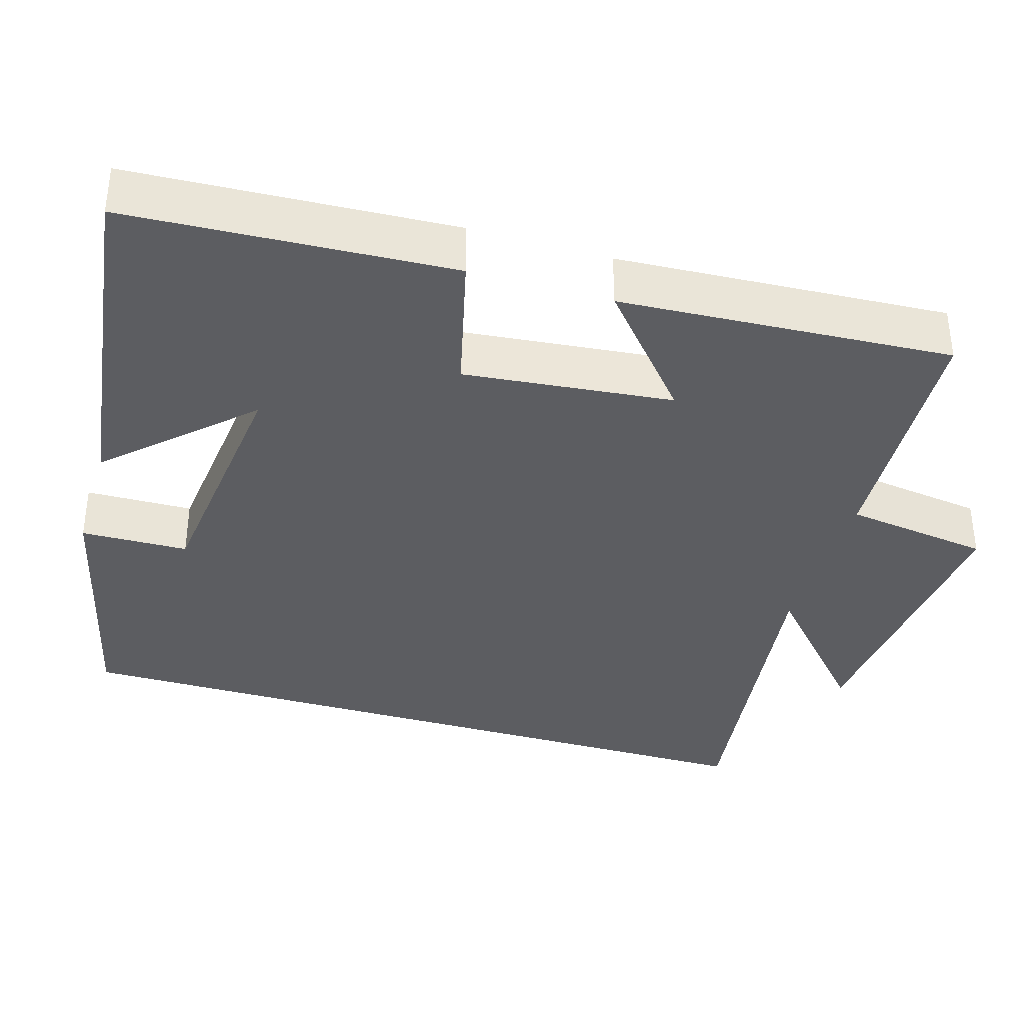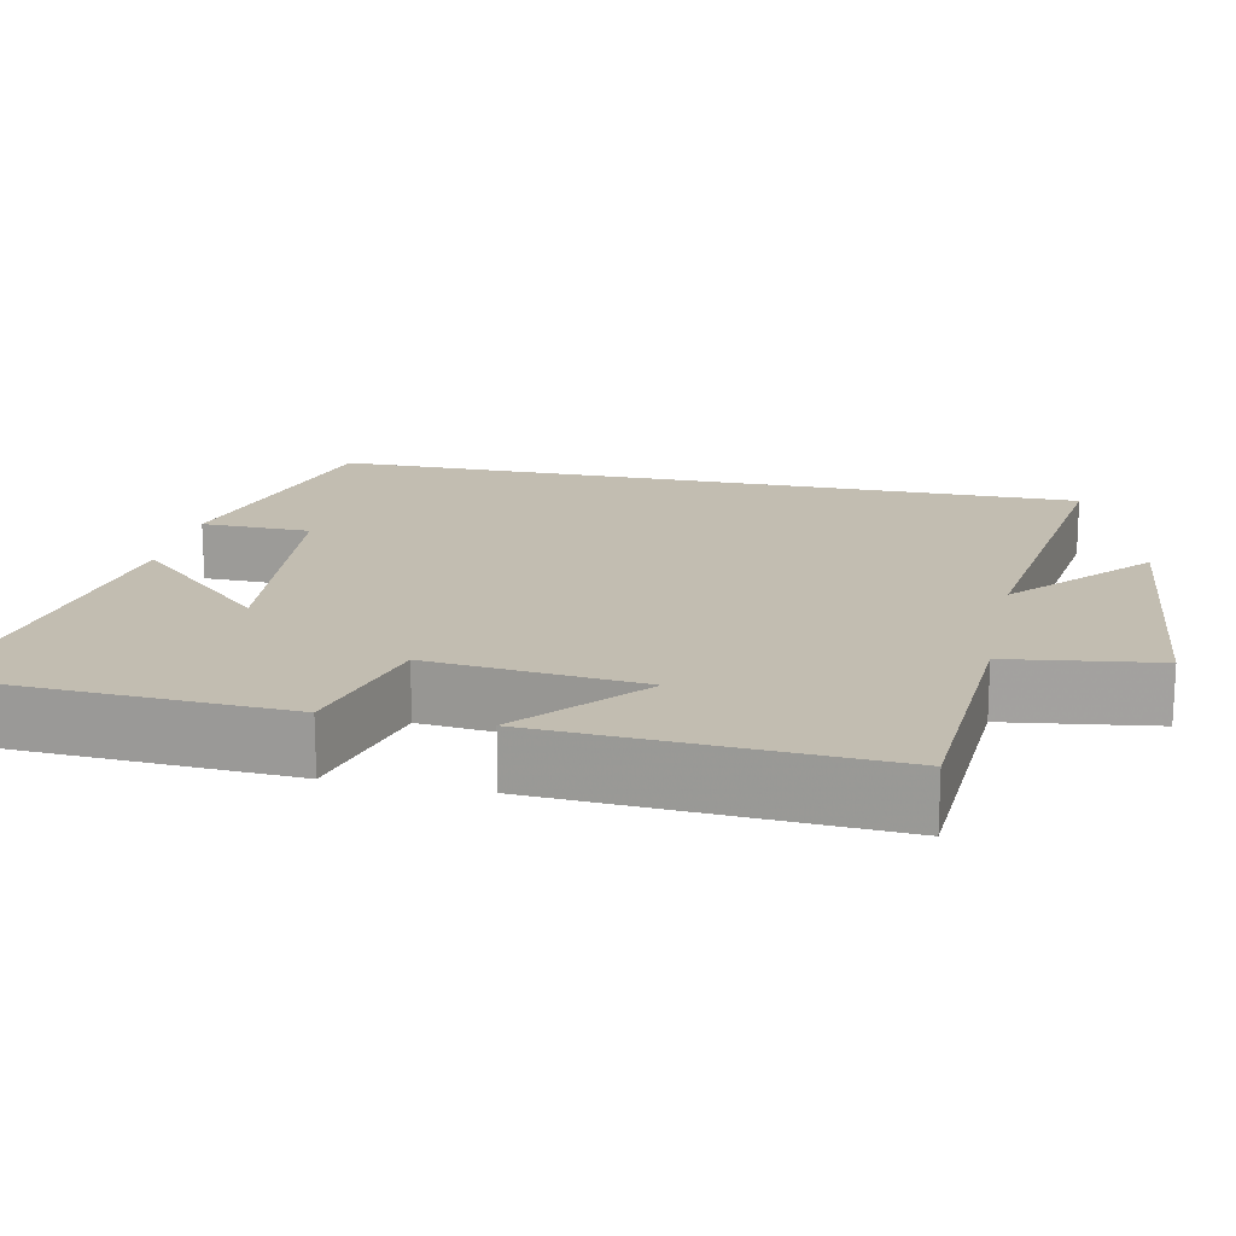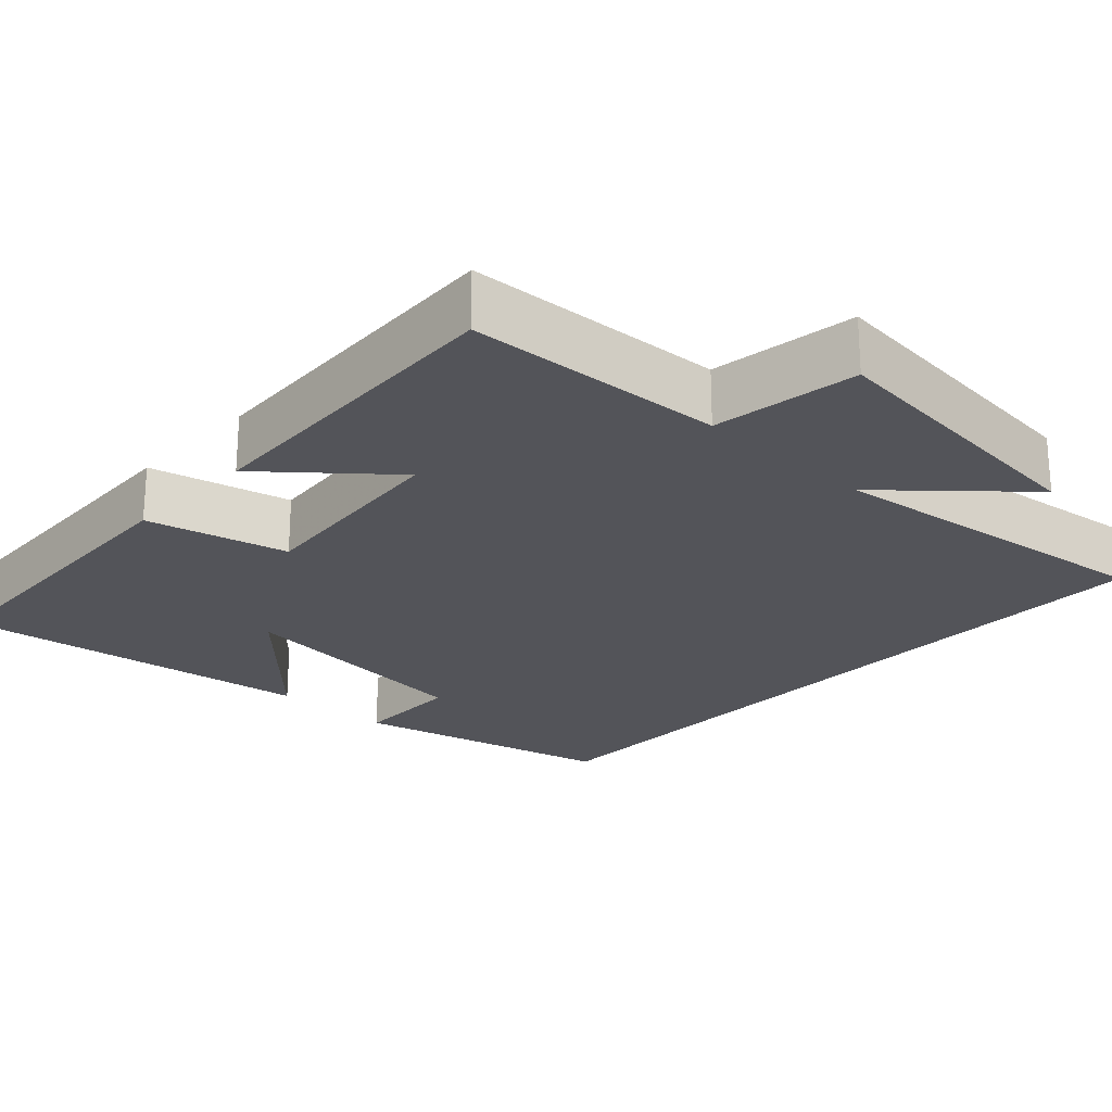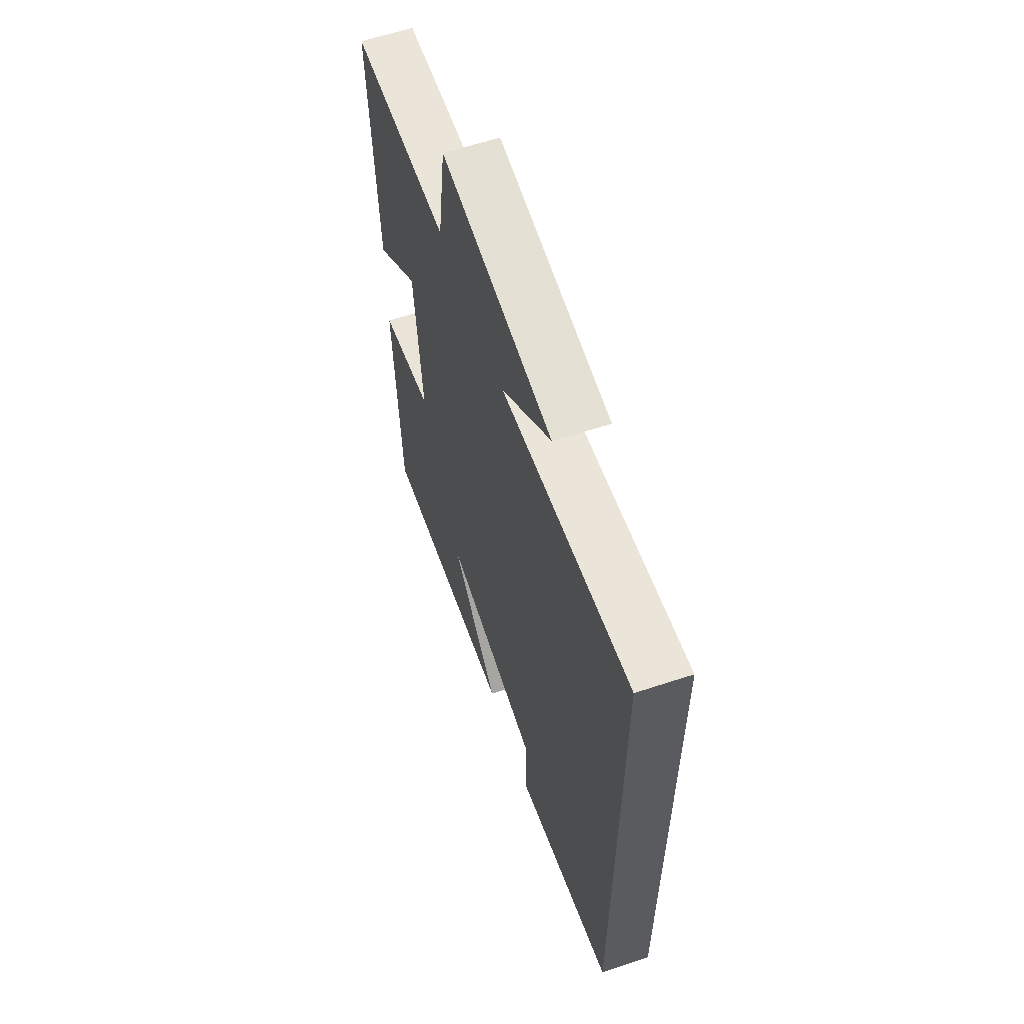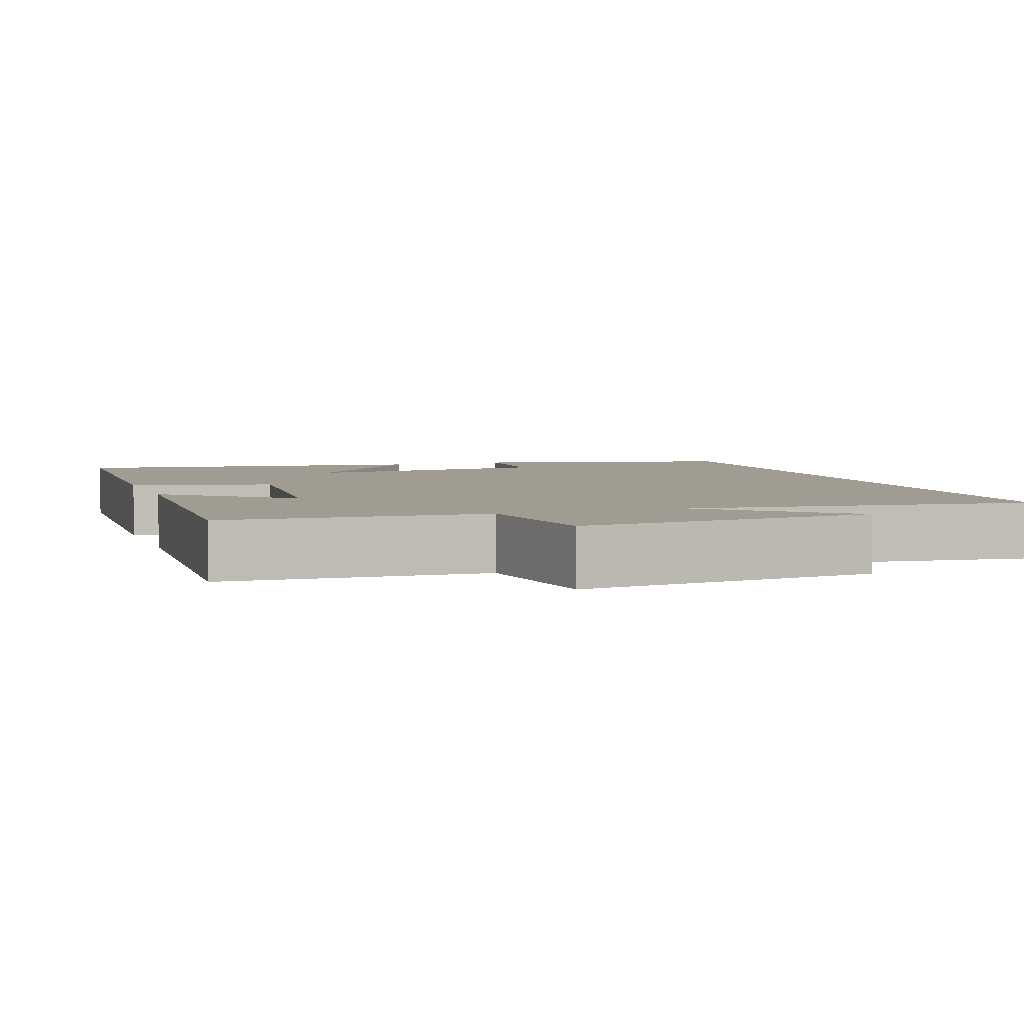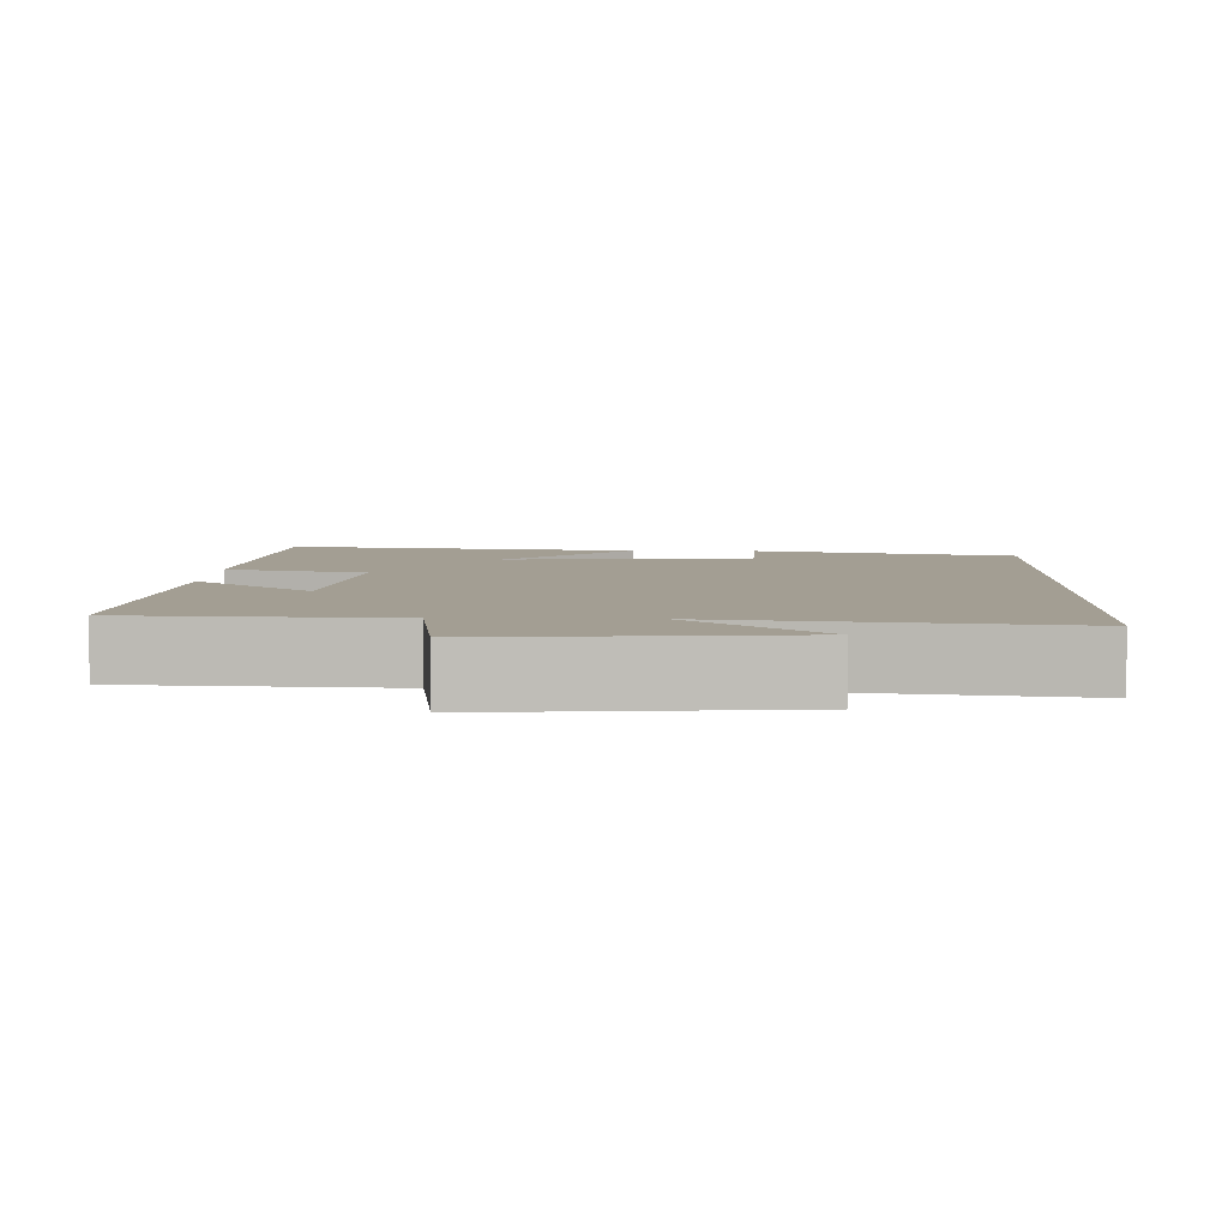
<metadata>
{"format":"obj","ext":"obj","renderer":"f3d","projection":"perspective","resolution":1024,"background":"white","views":[{"elev":-36.7,"azim":-106.6,"up":"+Y"},{"elev":17.0,"azim":-77.9,"up":"+Y"},{"elev":-23.7,"azim":-43.2,"up":"+Y"},{"elev":61.0,"azim":71.3,"up":"+Z"},{"elev":4.5,"azim":-19.4,"up":"+Y"},{"elev":5.2,"azim":2.1,"up":"+Y"}]}
</metadata>
<code>
v 0.5 0.07 0.557
v 0.5 0.07 -0.417
v 0.157 0.07 -0.5
v 0.154 0.07 -0.359
v -0.174 0.07 -0.323
v -0.007 0.07 -0.5
v -0.478 0.07 -0.564
v -0.5 0.07 -0.139
v -0.316 0.07 -0.094
v -0.344 0.07 0.18
v -0.5 0.07 0.047
v -0.525 0.07 0.482
v -0.186 0.07 0.5
v -0.159 0.07 0.691
v 0.227 0.07 0.653
v 0.056 0.07 0.5
v 0.5 0 0.557
v 0.5 0 -0.417
v 0.157 0 -0.5
v 0.154 0 -0.359
v -0.174 0 -0.323
v -0.007 0 -0.5
v -0.478 0 -0.564
v -0.5 0 -0.139
v -0.316 0 -0.094
v -0.344 0 0.18
v -0.5 0 0.047
v -0.525 0 0.482
v -0.186 0 0.5
v -0.159 0 0.691
v 0.227 0 0.653
v 0.056 0 0.5
f 13 14 15 16
f 12 13 16
f 10 11 12
f 10 12 16
f 16 1 2
f 10 16 2
f 9 10 2
f 5 6 7 8
f 4 5 8 9
f 2 3 4
f 2 4 9
f 32 31 30 29
f 32 29 28
f 28 27 26
f 32 28 26
f 18 17 32
f 18 32 26
f 18 26 25
f 24 23 22 21
f 25 24 21 20
f 20 19 18
f 25 20 18
f 1 17 18 2
f 2 18 19 3
f 3 19 20 4
f 4 20 21 5
f 5 21 22 6
f 6 22 23 7
f 7 23 24 8
f 8 24 25 9
f 9 25 26 10
f 10 26 27 11
f 11 27 28 12
f 12 28 29 13
f 13 29 30 14
f 14 30 31 15
f 15 31 32 16
f 16 32 17 1

</code>
